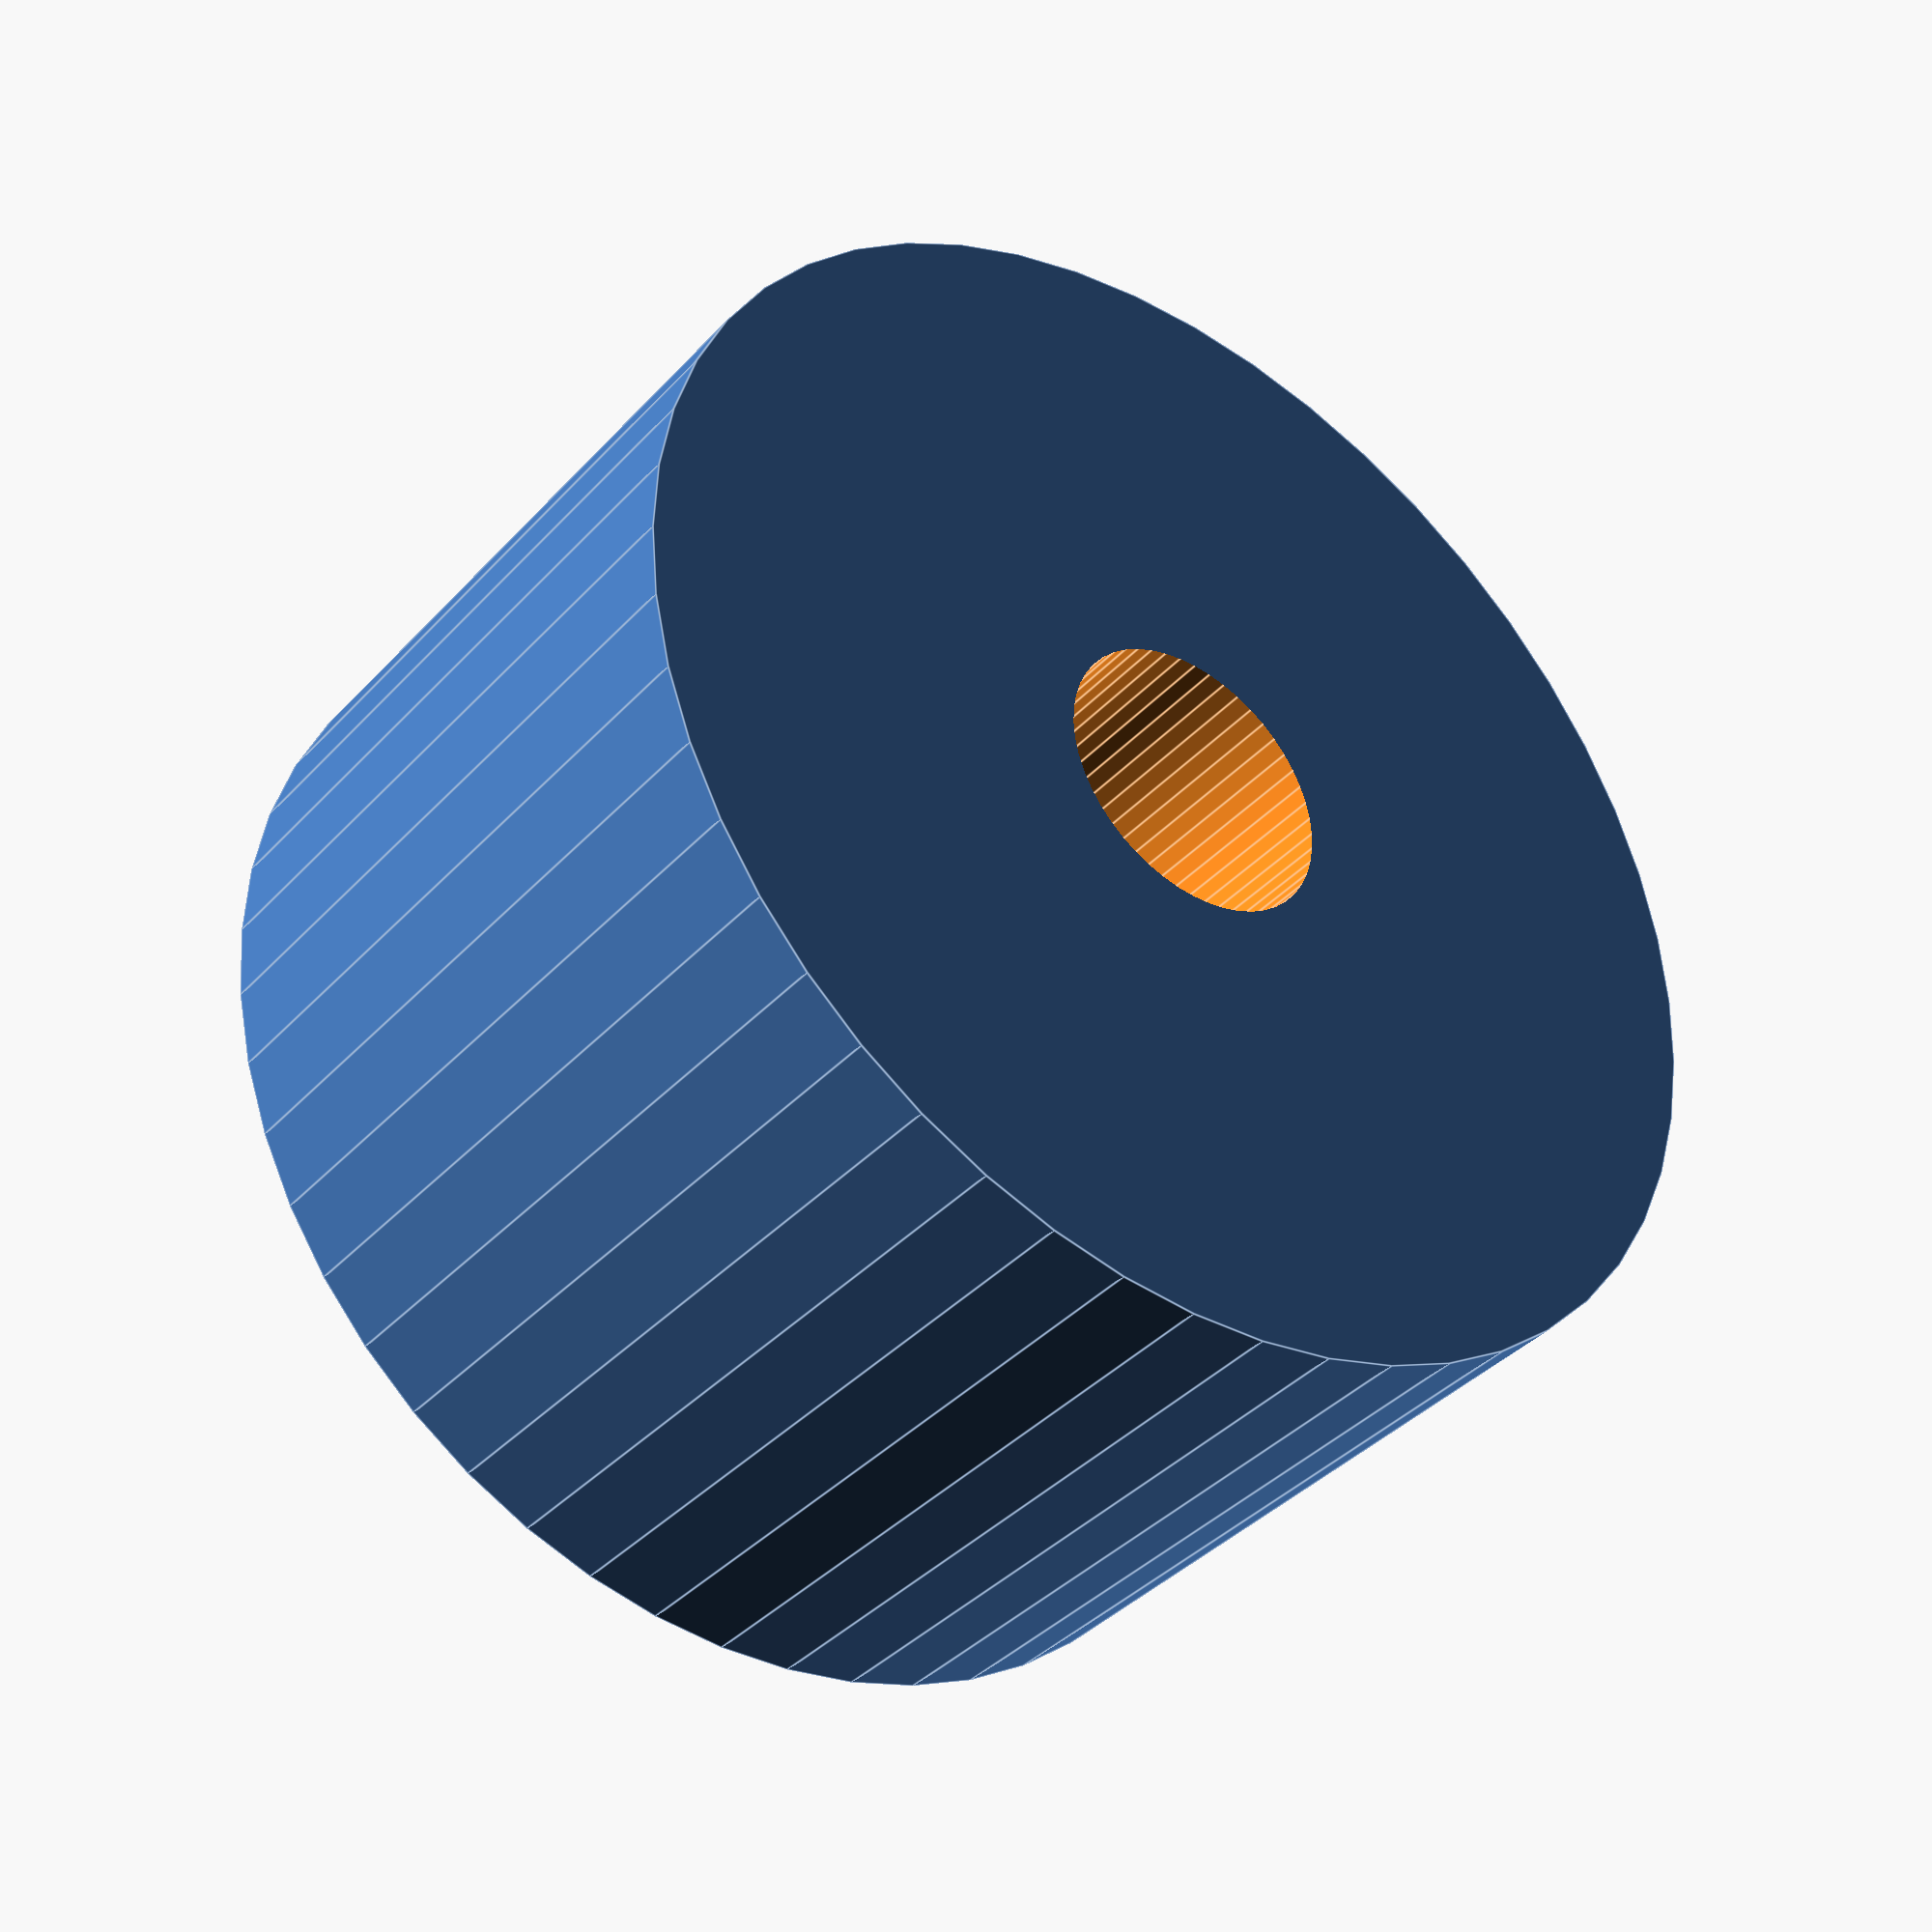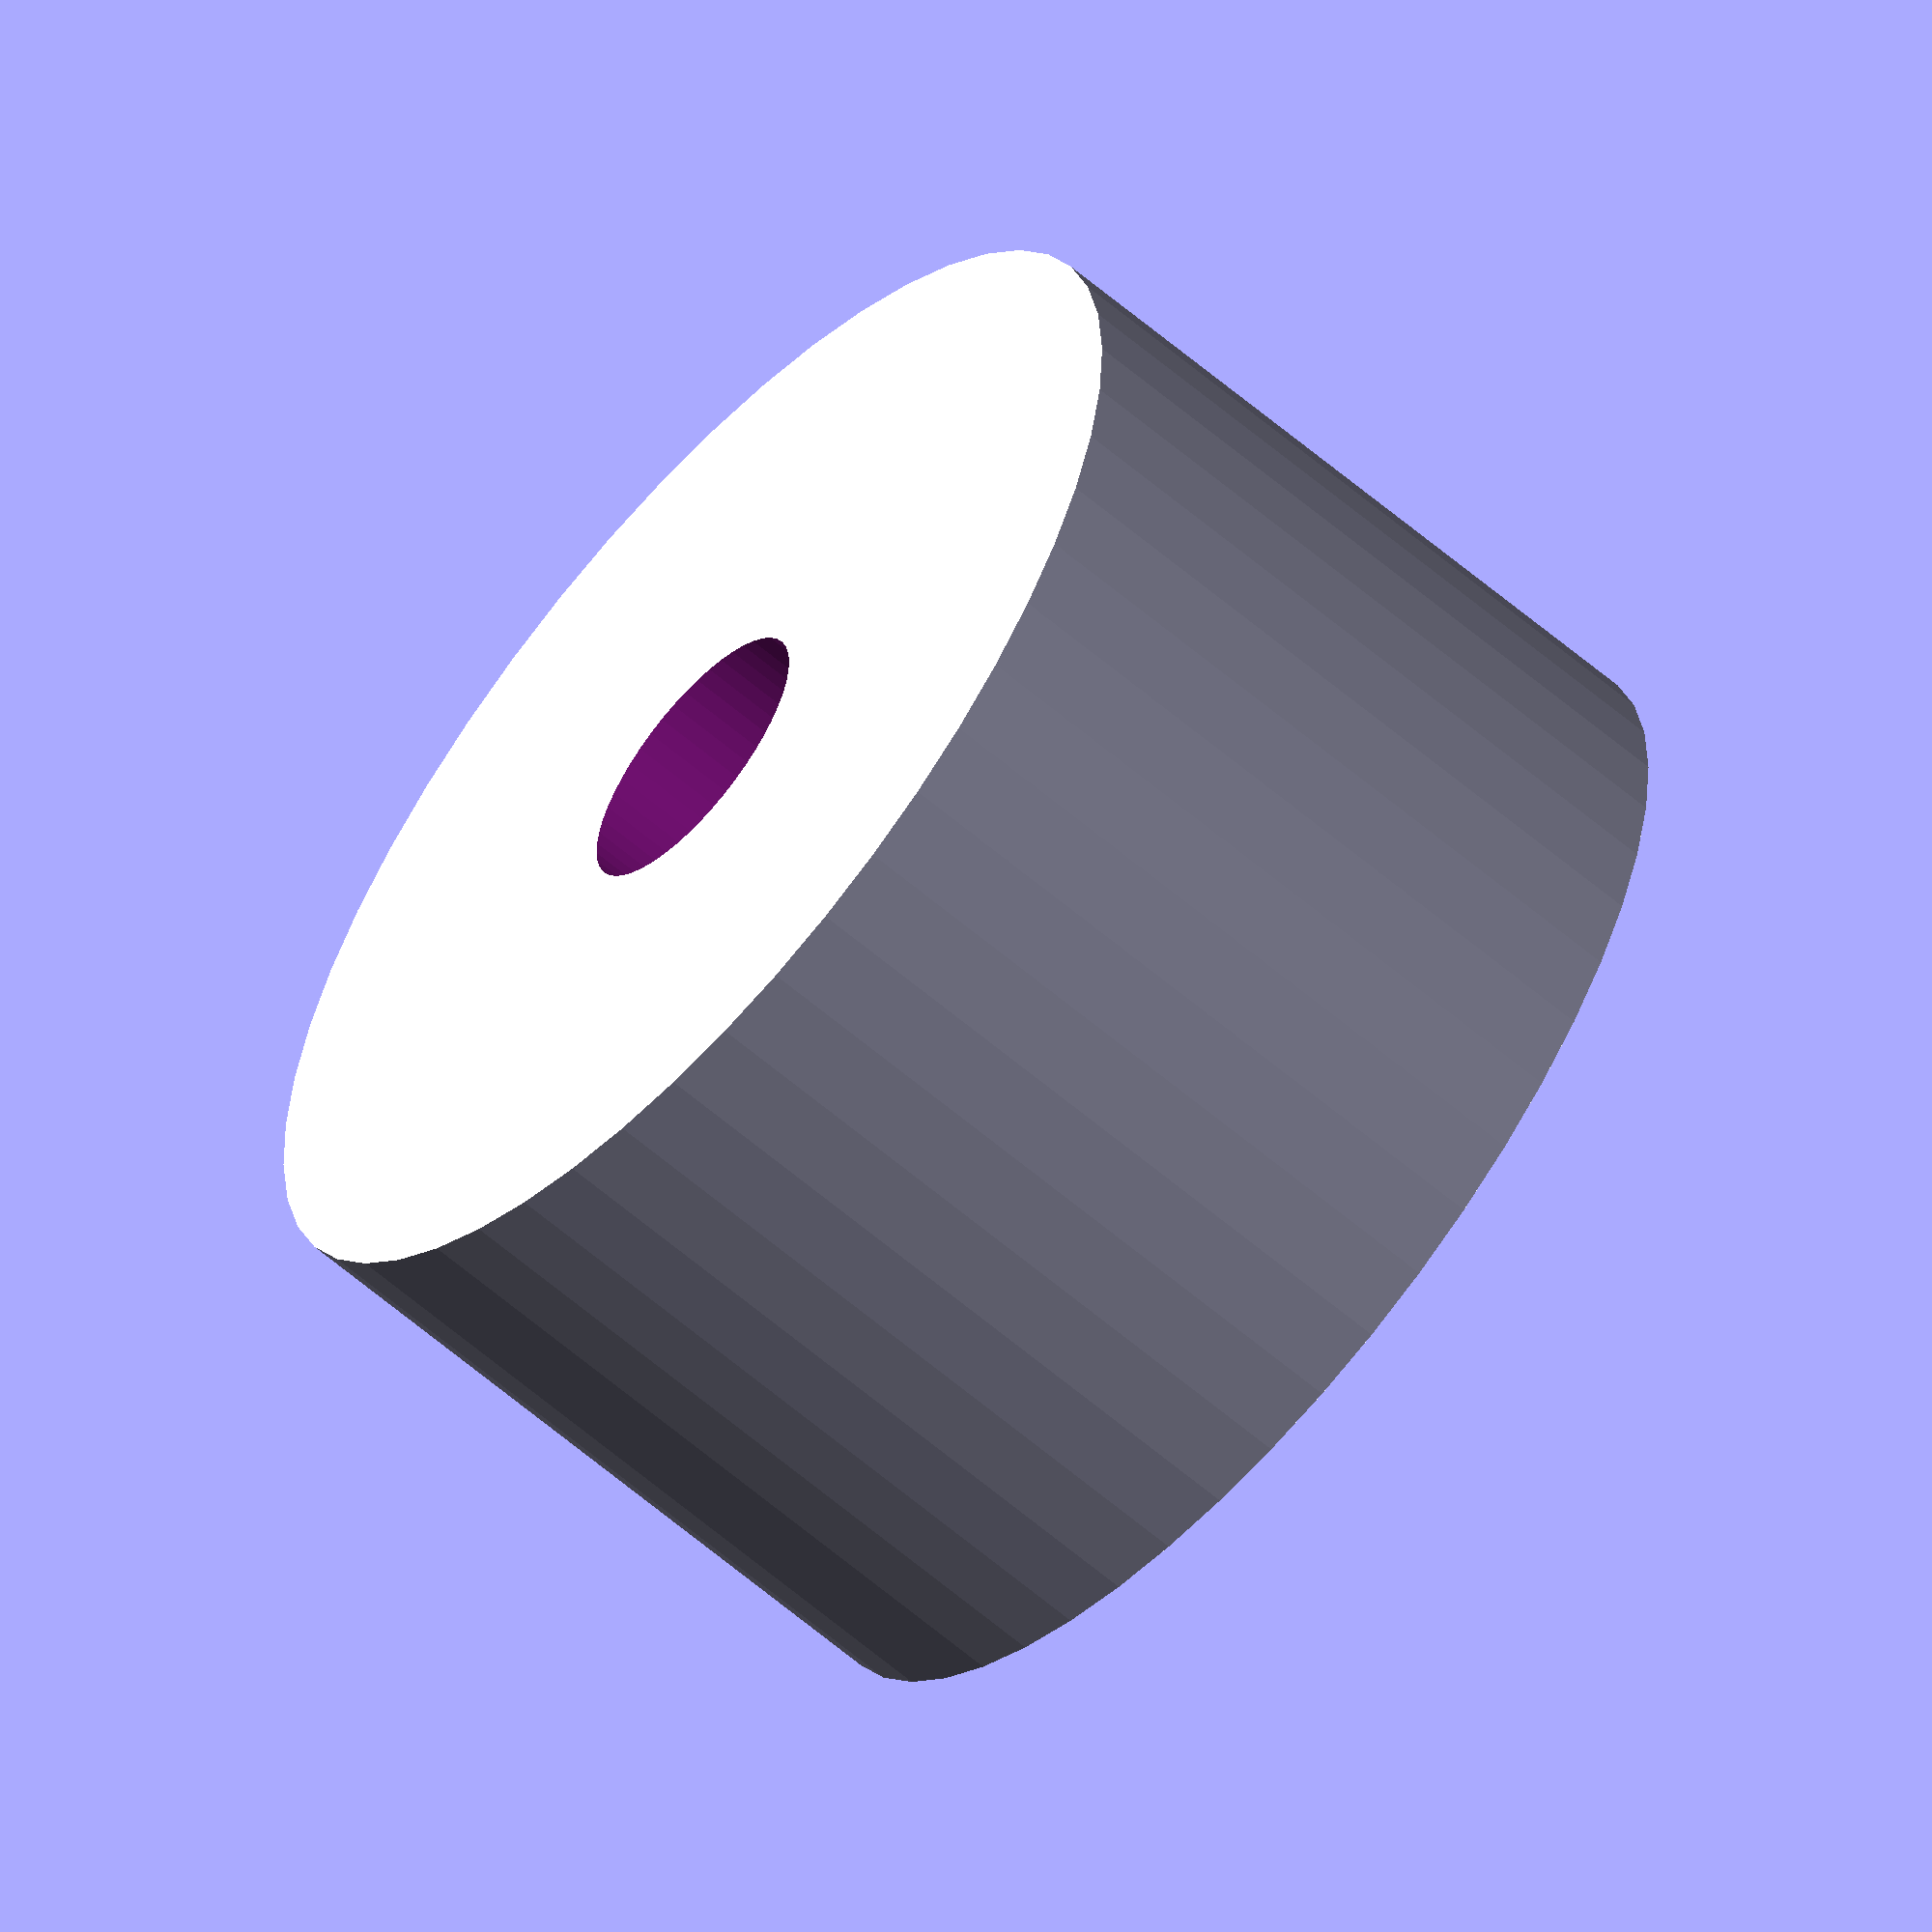
<openscad>
$fn = 50;


difference() {
	union() {
		translate(v = [0, 0, -10.0000000000]) {
			cylinder(h = 20, r = 17.0000000000);
		}
	}
	union() {
		translate(v = [0, 0, -100.0000000000]) {
			cylinder(h = 200, r = 4);
		}
	}
}
</openscad>
<views>
elev=37.6 azim=174.2 roll=143.3 proj=p view=edges
elev=60.3 azim=180.9 roll=228.6 proj=o view=solid
</views>
